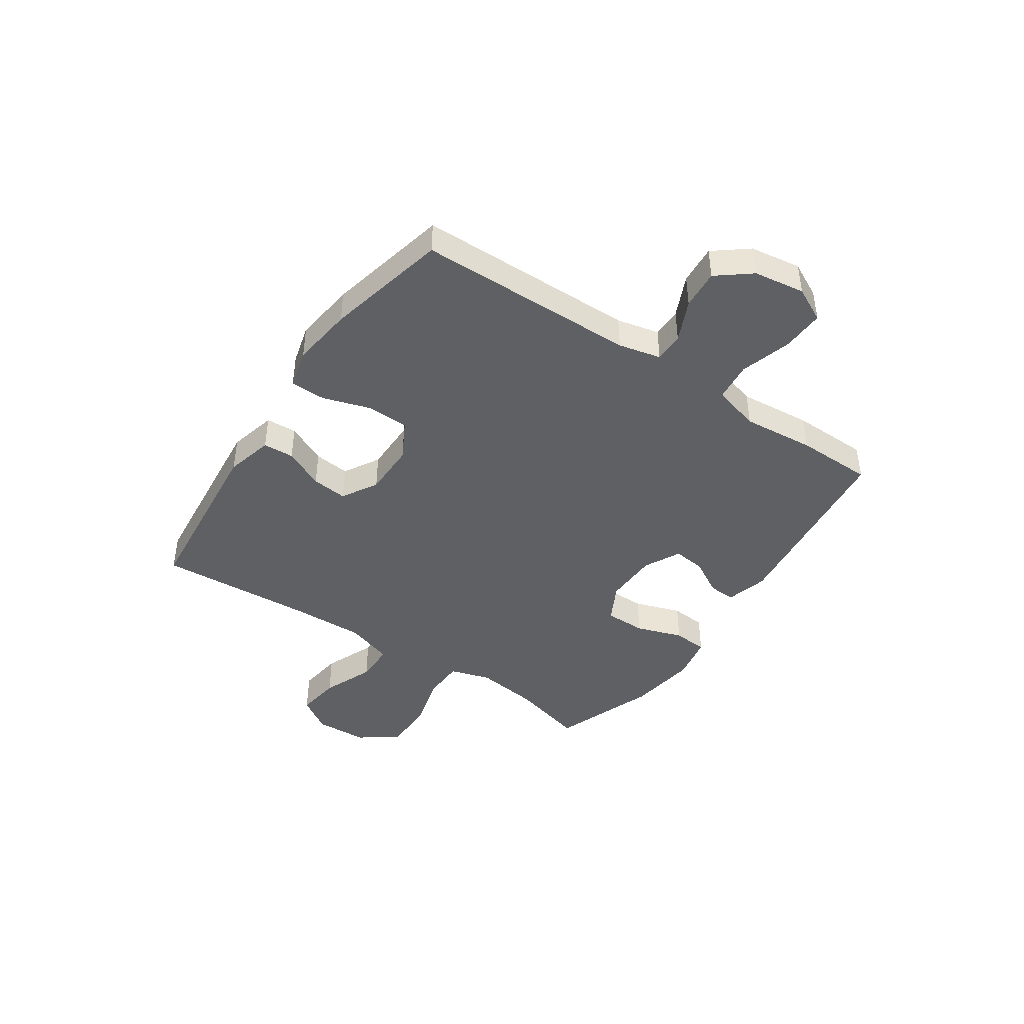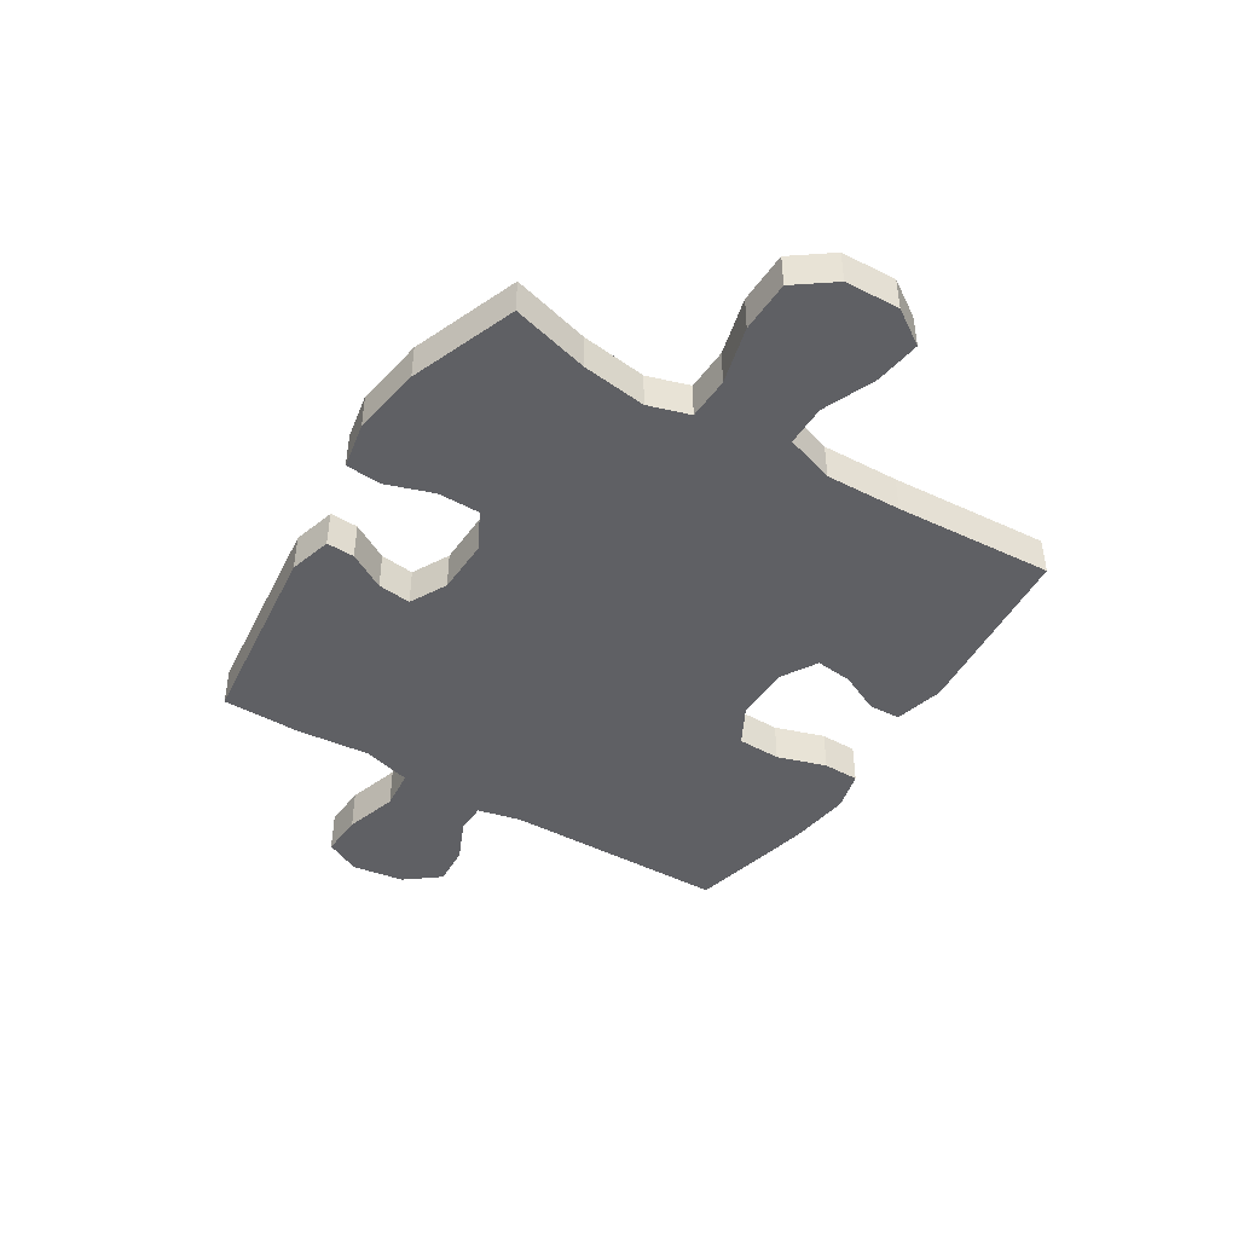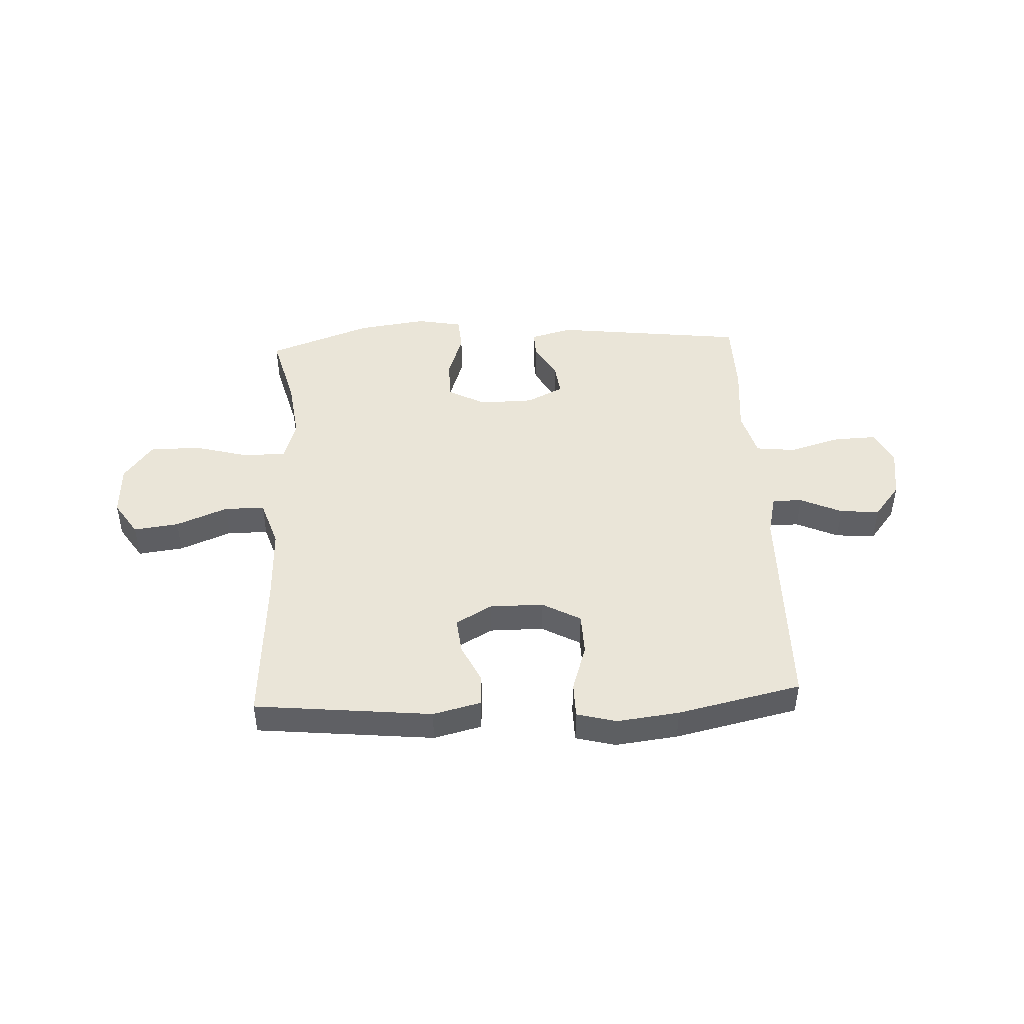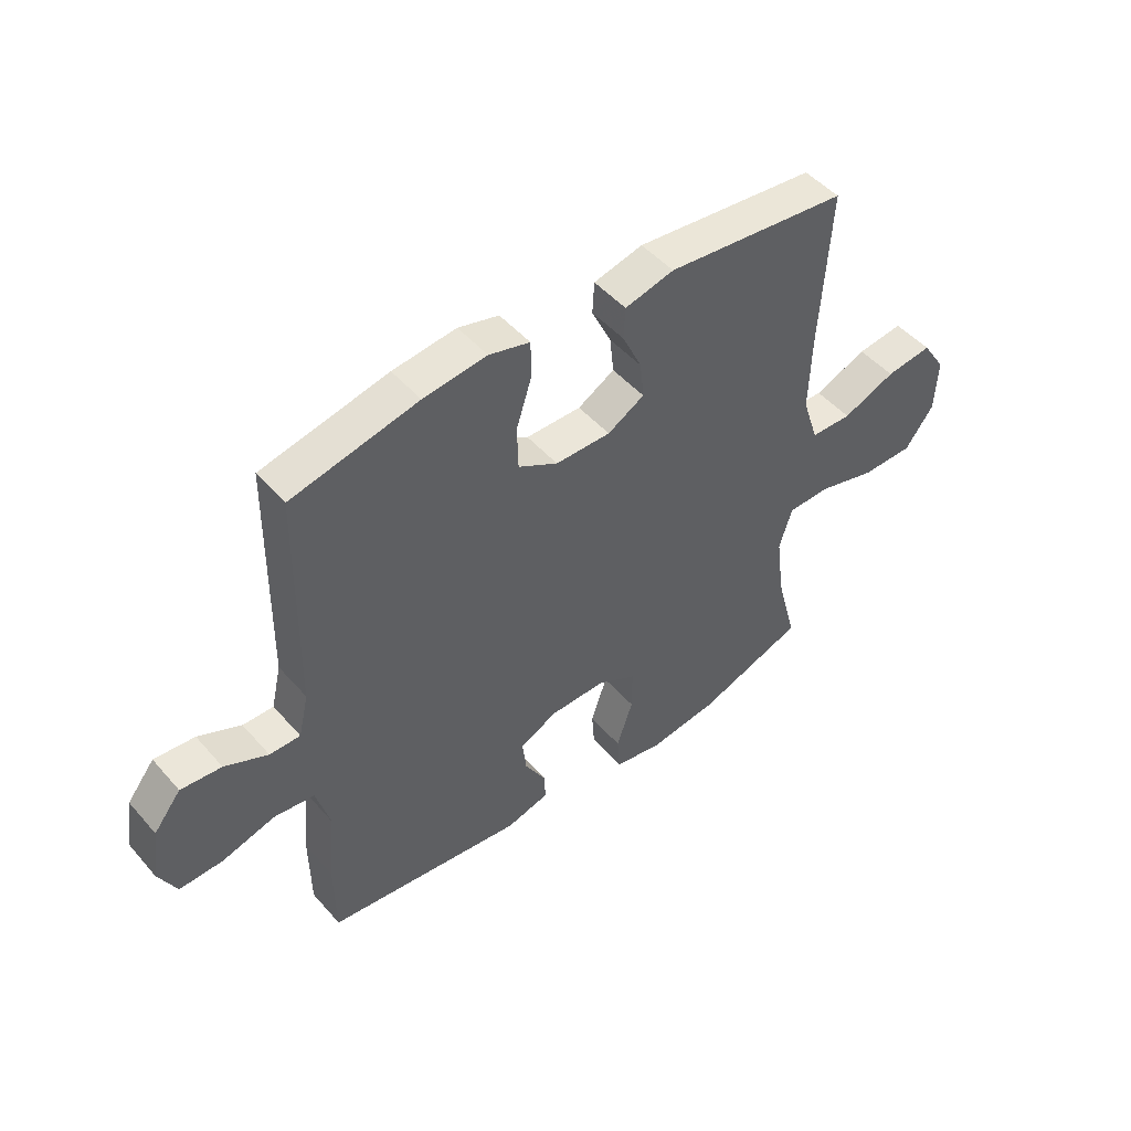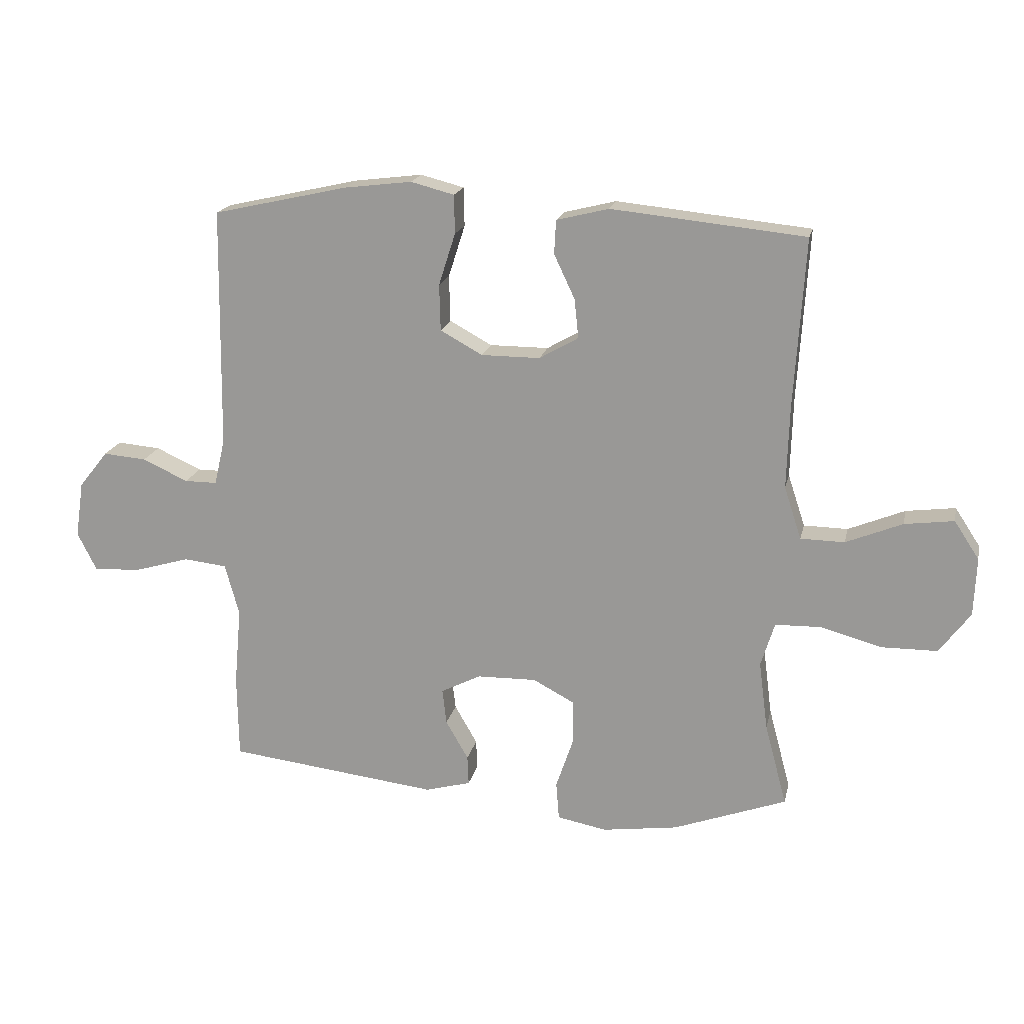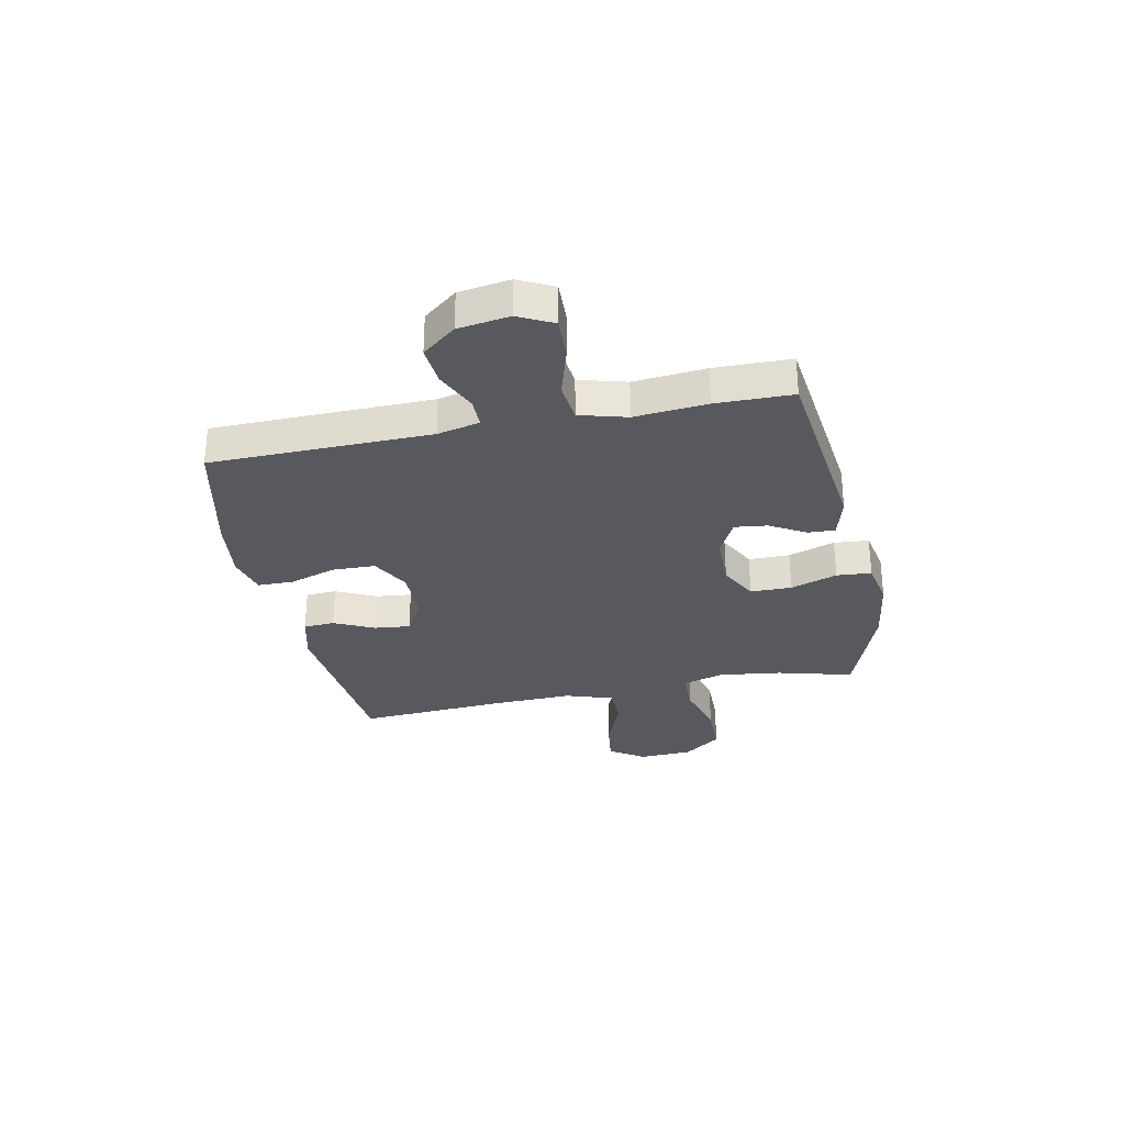
<metadata>
{"format":"obj","ext":"obj","renderer":"f3d","projection":"perspective","resolution":1024,"background":"white","views":[{"elev":-43.4,"azim":55.9,"up":"+Y"},{"elev":-44.4,"azim":-122.1,"up":"+Y"},{"elev":45.2,"azim":-2.7,"up":"+Y"},{"elev":48.3,"azim":141.0,"up":"+Z"},{"elev":18.5,"azim":-167.9,"up":"+Z"},{"elev":-30.3,"azim":101.6,"up":"+Y"}]}
</metadata>
<code>
v -0.5 0.07 -0.5
v -0.463 0.07 -0.361
v -0.448 0.07 -0.245
v -0.471 0.07 -0.17
v -0.548 0.07 -0.168
v -0.652 0.07 -0.196
v -0.745 0.07 -0.195
v -0.797 0.07 -0.125
v -0.801 0.07 -0.027
v -0.759 0.07 0.037
v -0.676 0.07 0.026
v -0.581 0.07 -0.013
v -0.507 0.07 -0.012
v -0.478 0.07 0.076
v -0.482 0.07 0.213
v -0.5 0.07 0.5
v -0.174 0.07 0.533
v -0.086 0.07 0.511
v -0.083 0.07 0.454
v -0.118 0.07 0.38
v -0.125 0.07 0.314
v -0.059 0.07 0.276
v 0.04 0.07 0.276
v 0.111 0.07 0.315
v 0.113 0.07 0.393
v 0.085 0.07 0.481
v 0.086 0.07 0.546
v 0.159 0.07 0.565
v 0.273 0.07 0.551
v 0.5 0.07 0.5
v 0.506 0.07 0.095
v 0.524 0.07 0.017
v 0.579 0.07 0.017
v 0.656 0.07 0.052
v 0.729 0.07 0.058
v 0.778 0.07 -0.004
v 0.792 0.07 -0.098
v 0.76 0.07 -0.162
v 0.682 0.07 -0.159
v 0.587 0.07 -0.131
v 0.514 0.07 -0.139
v 0.49 0.07 -0.226
v 0.502 0.07 -0.359
v 0.5 0.07 -0.5
v 0.145 0.07 -0.542
v 0.068 0.07 -0.521
v 0.07 0.07 -0.471
v 0.108 0.07 -0.405
v 0.115 0.07 -0.345
v 0.048 0.07 -0.311
v -0.052 0.07 -0.309
v -0.122 0.07 -0.346
v -0.122 0.07 -0.422
v -0.093 0.07 -0.508
v -0.098 0.07 -0.572
v -0.182 0.07 -0.588
v -0.309 0.07 -0.57
v -0.5 0 -0.5
v -0.463 0 -0.361
v -0.448 0 -0.245
v -0.471 0 -0.17
v -0.548 0 -0.168
v -0.652 0 -0.196
v -0.745 0 -0.195
v -0.797 0 -0.125
v -0.801 0 -0.027
v -0.759 0 0.037
v -0.676 0 0.026
v -0.581 0 -0.013
v -0.507 0 -0.012
v -0.478 0 0.076
v -0.482 0 0.213
v -0.5 0 0.5
v -0.174 0 0.533
v -0.086 0 0.511
v -0.083 0 0.454
v -0.118 0 0.38
v -0.125 0 0.314
v -0.059 0 0.276
v 0.04 0 0.276
v 0.111 0 0.315
v 0.113 0 0.393
v 0.085 0 0.481
v 0.086 0 0.546
v 0.159 0 0.565
v 0.273 0 0.551
v 0.5 0 0.5
v 0.506 0 0.095
v 0.524 0 0.017
v 0.579 0 0.017
v 0.656 0 0.052
v 0.729 0 0.058
v 0.778 0 -0.004
v 0.792 0 -0.098
v 0.76 0 -0.162
v 0.682 0 -0.159
v 0.587 0 -0.131
v 0.514 0 -0.139
v 0.49 0 -0.226
v 0.502 0 -0.359
v 0.5 0 -0.5
v 0.145 0 -0.542
v 0.068 0 -0.521
v 0.07 0 -0.471
v 0.108 0 -0.405
v 0.115 0 -0.345
v 0.048 0 -0.311
v -0.052 0 -0.309
v -0.122 0 -0.346
v -0.122 0 -0.422
v -0.093 0 -0.508
v -0.098 0 -0.572
v -0.182 0 -0.588
v -0.309 0 -0.57
f 56 57 1 2
f 53 54 55 56
f 52 53 56 2
f 51 52 2 3
f 50 51 3 4
f 45 46 47 48
f 45 48 49
f 42 43 44 45
f 41 42 45 49
f 37 38 39 40
f 37 40 41
f 36 37 41
f 33 34 35 36
f 32 33 36 41
f 31 32 41 49
f 25 26 27 28
f 24 25 28 29
f 17 18 19 20
f 15 16 17 20
f 14 15 20 21
f 13 14 21 22
f 9 10 11 12
f 9 12 13
f 8 9 13
f 5 6 7 8
f 4 5 8 13
f 50 4 13 22
f 24 29 30 31
f 23 24 31 49
f 22 23 49 50
f 59 58 114 113
f 113 112 111 110
f 59 113 110 109
f 60 59 109 108
f 61 60 108 107
f 105 104 103 102
f 106 105 102
f 102 101 100 99
f 106 102 99 98
f 97 96 95 94
f 98 97 94
f 98 94 93
f 93 92 91 90
f 98 93 90 89
f 106 98 89 88
f 85 84 83 82
f 86 85 82 81
f 77 76 75 74
f 77 74 73 72
f 78 77 72 71
f 79 78 71 70
f 69 68 67 66
f 70 69 66
f 70 66 65
f 65 64 63 62
f 70 65 62 61
f 79 70 61 107
f 88 87 86 81
f 106 88 81 80
f 107 106 80 79
f 1 58 59 2
f 2 59 60 3
f 3 60 61 4
f 4 61 62 5
f 5 62 63 6
f 6 63 64 7
f 7 64 65 8
f 8 65 66 9
f 9 66 67 10
f 10 67 68 11
f 11 68 69 12
f 12 69 70 13
f 13 70 71 14
f 14 71 72 15
f 15 72 73 16
f 16 73 74 17
f 17 74 75 18
f 18 75 76 19
f 19 76 77 20
f 20 77 78 21
f 21 78 79 22
f 22 79 80 23
f 23 80 81 24
f 24 81 82 25
f 25 82 83 26
f 26 83 84 27
f 27 84 85 28
f 28 85 86 29
f 29 86 87 30
f 30 87 88 31
f 31 88 89 32
f 32 89 90 33
f 33 90 91 34
f 34 91 92 35
f 35 92 93 36
f 36 93 94 37
f 37 94 95 38
f 38 95 96 39
f 39 96 97 40
f 40 97 98 41
f 41 98 99 42
f 42 99 100 43
f 43 100 101 44
f 44 101 102 45
f 45 102 103 46
f 46 103 104 47
f 47 104 105 48
f 48 105 106 49
f 49 106 107 50
f 50 107 108 51
f 51 108 109 52
f 52 109 110 53
f 53 110 111 54
f 54 111 112 55
f 55 112 113 56
f 56 113 114 57
f 57 114 58 1

</code>
